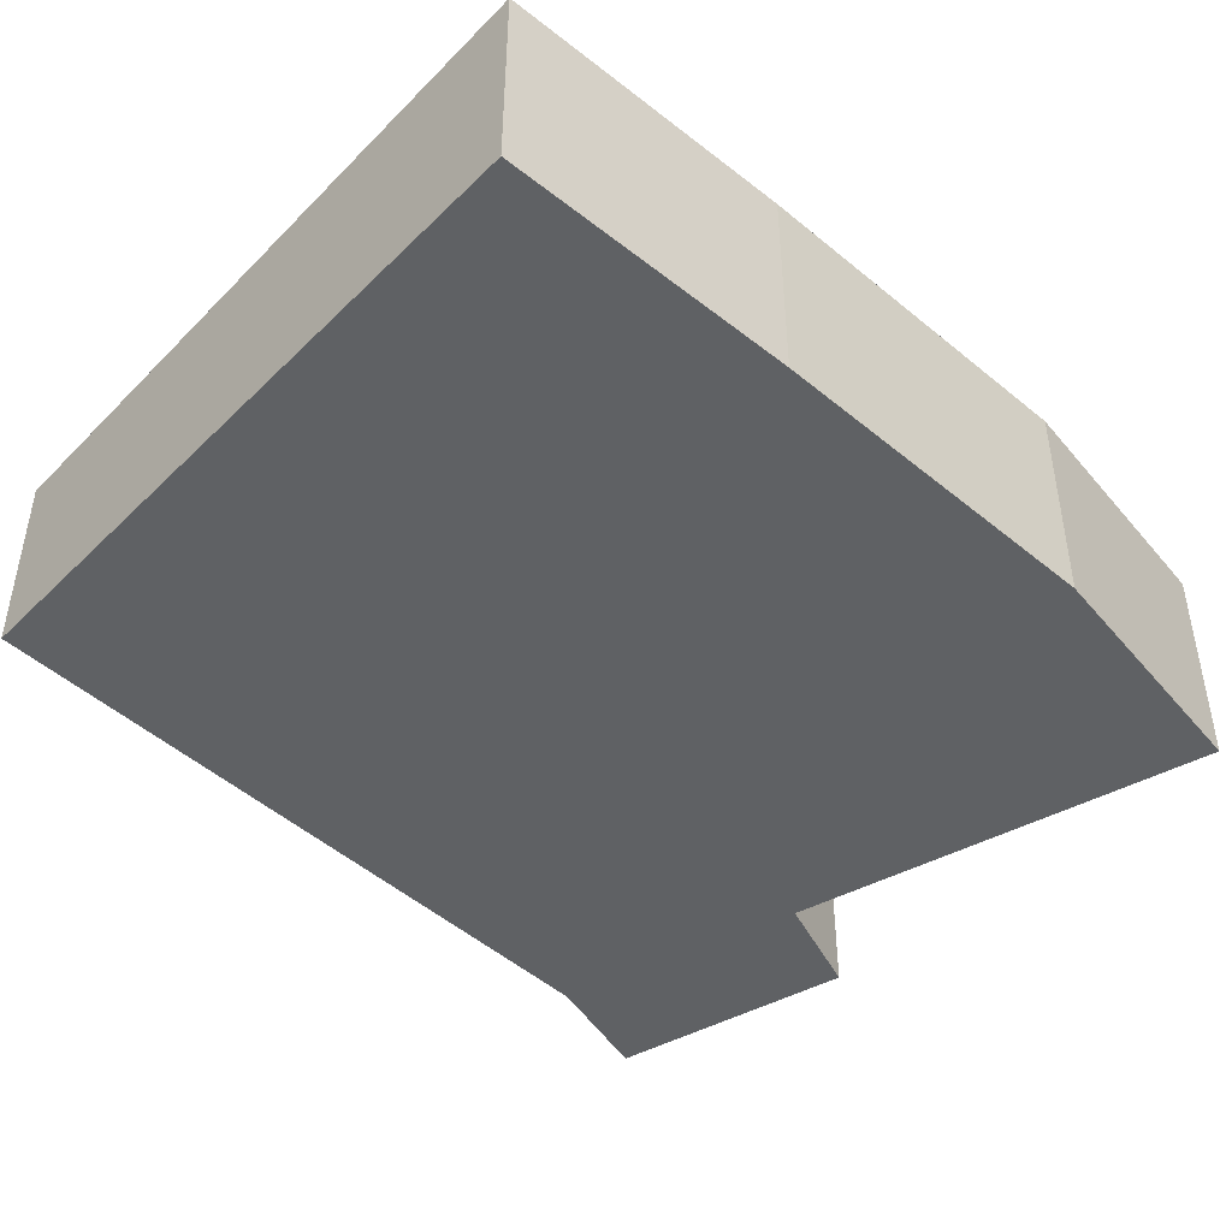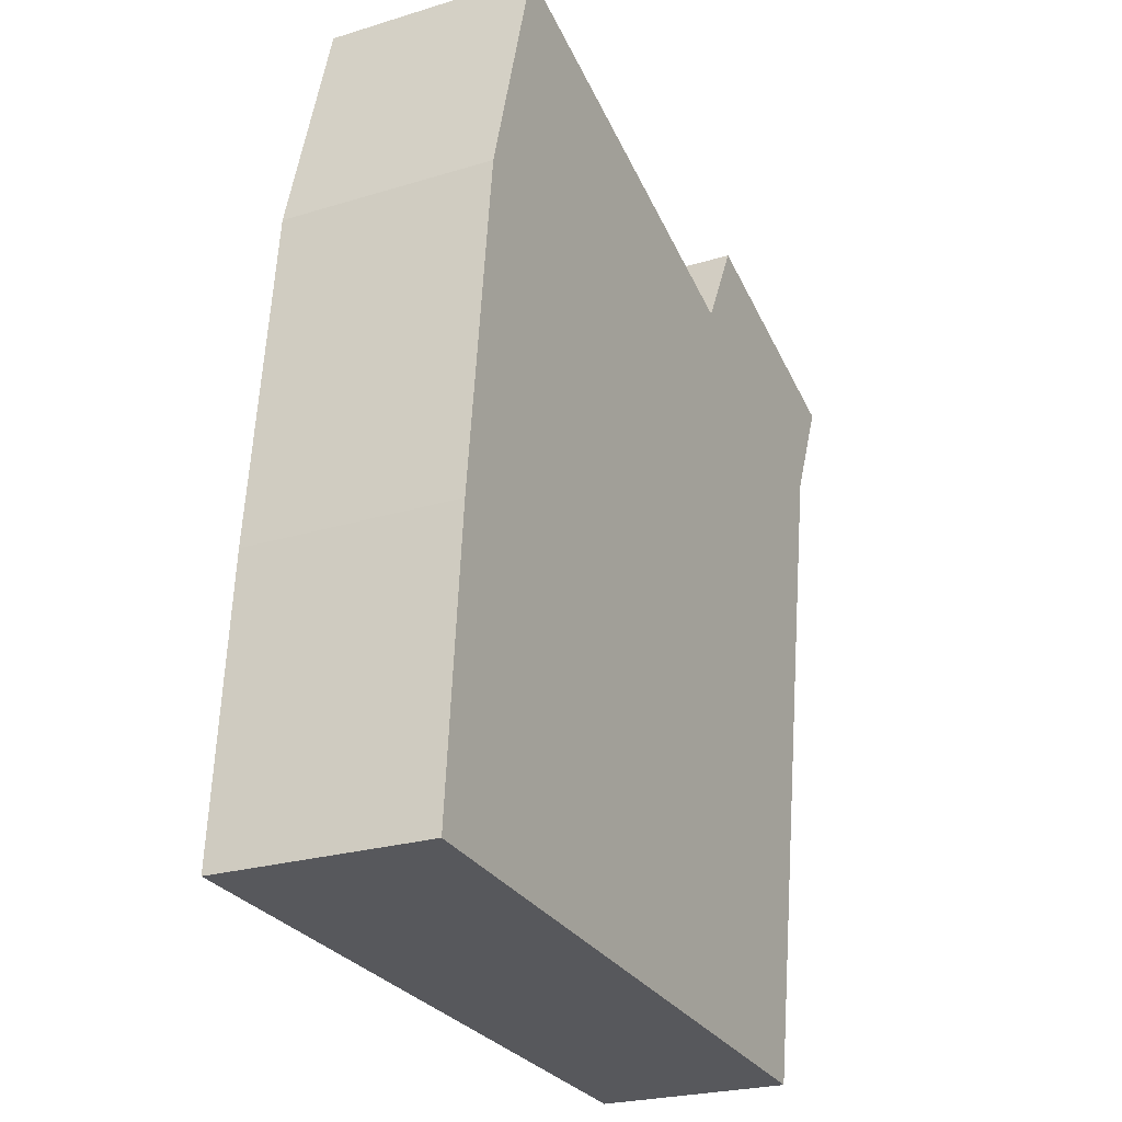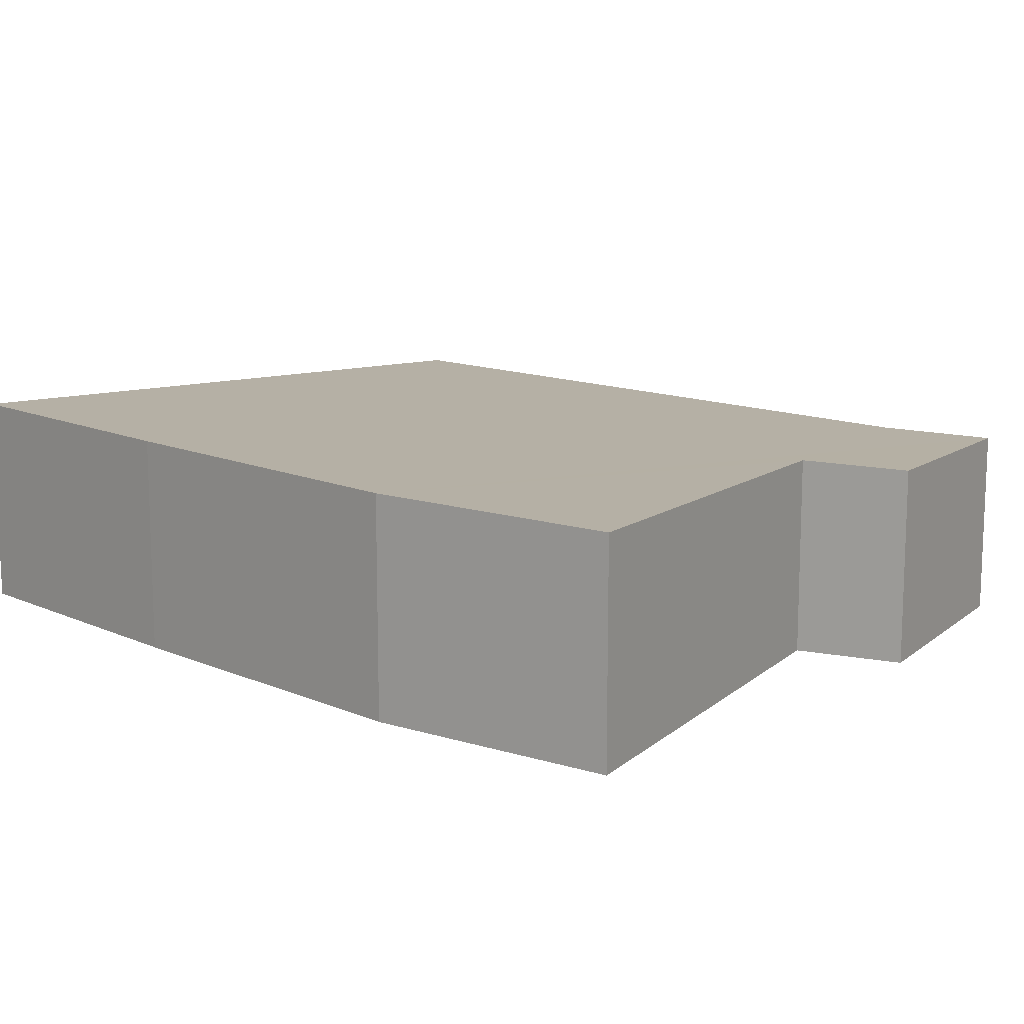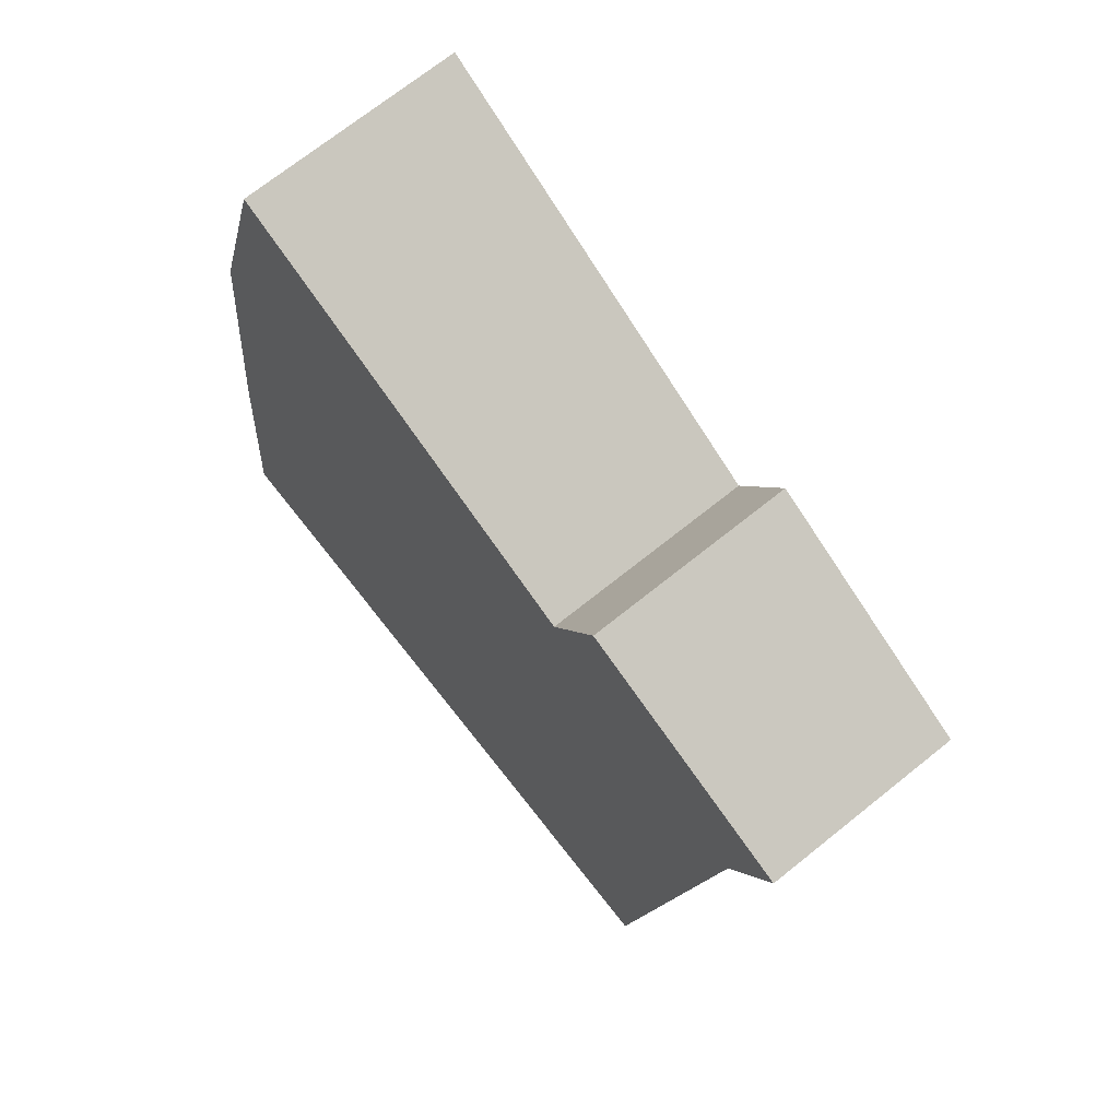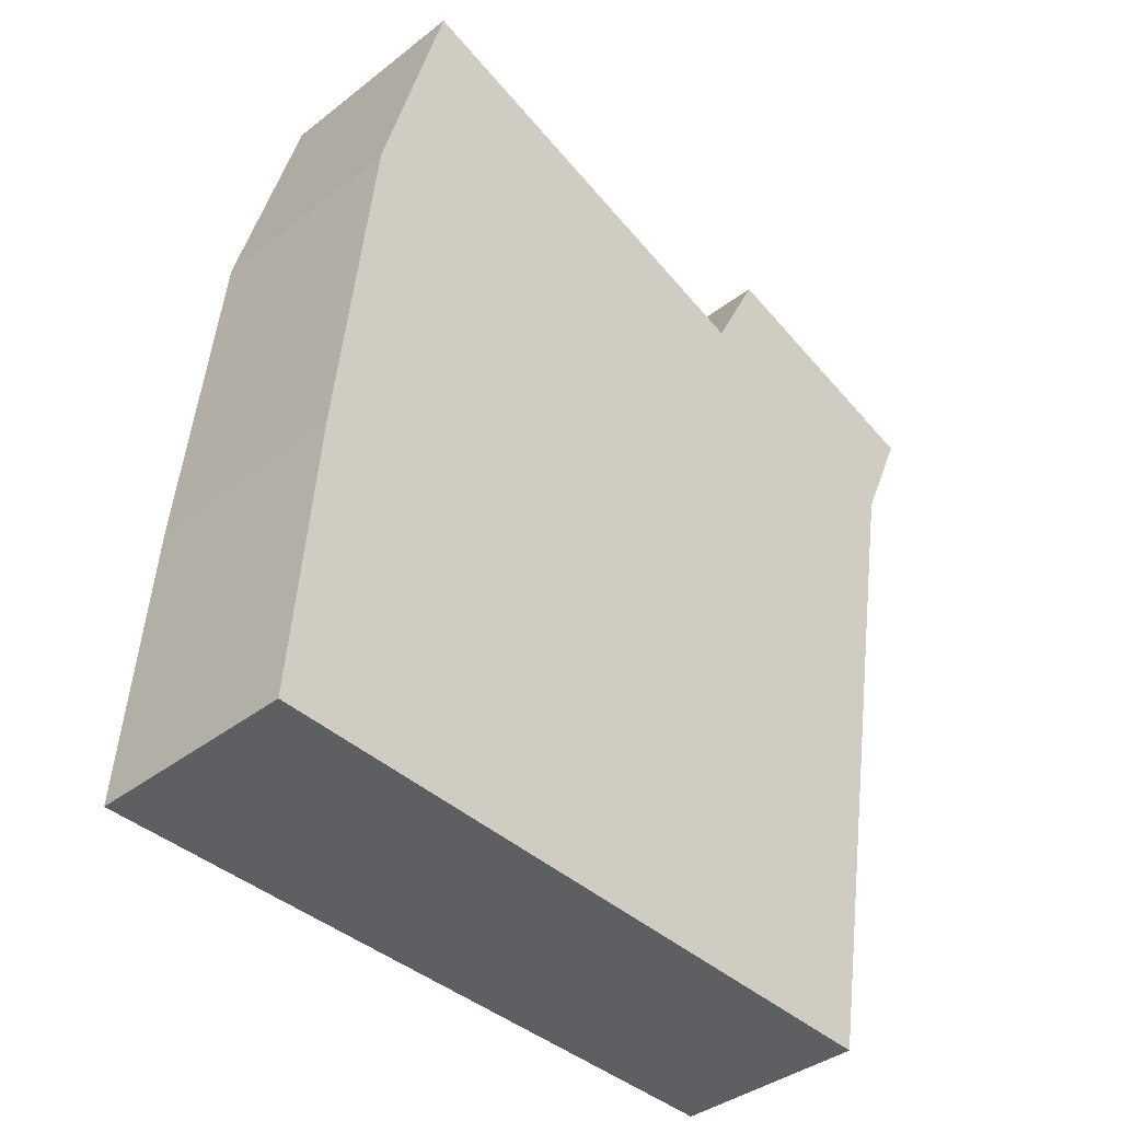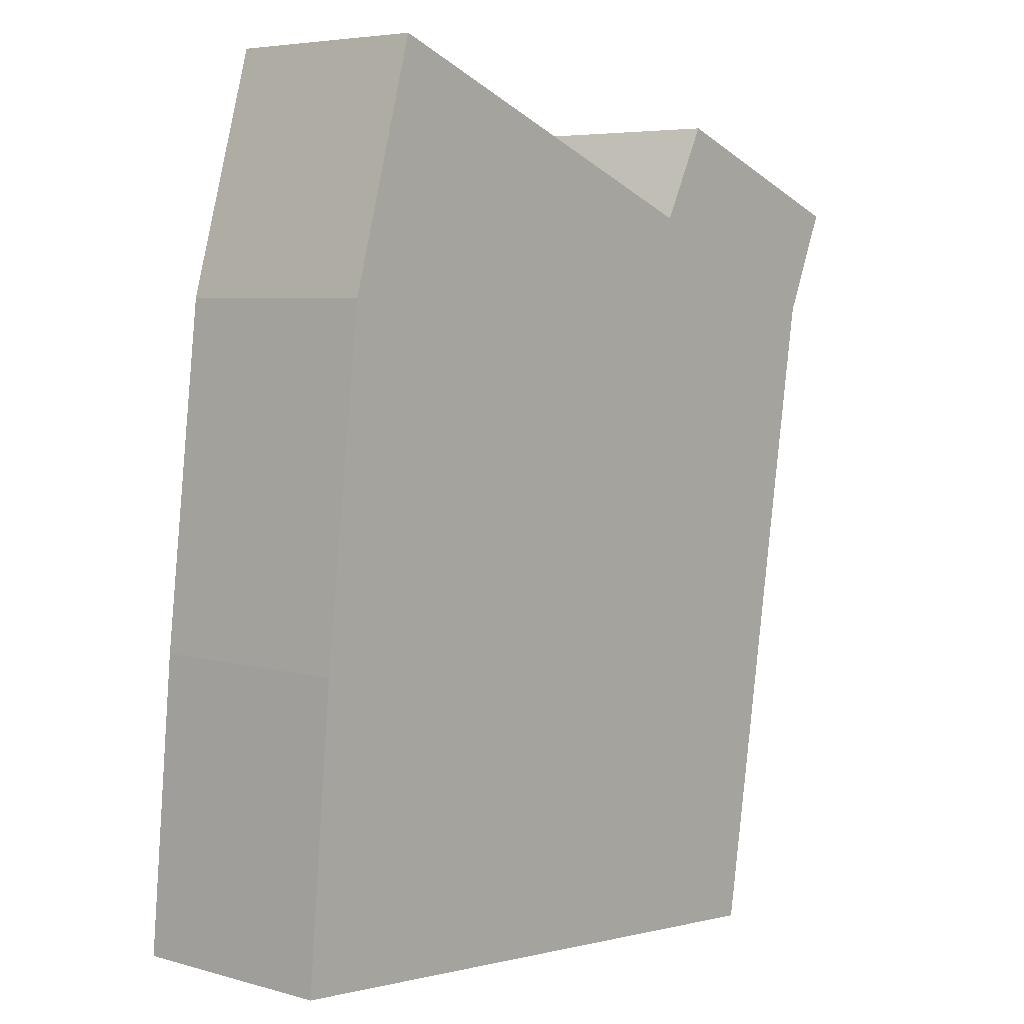
<metadata>
{"format":"obj","ext":"obj","renderer":"f3d","projection":"perspective","resolution":1024,"background":"white","views":[{"elev":-45.9,"azim":-126.8,"up":"+Y"},{"elev":-23.9,"azim":-62.8,"up":"+Z"},{"elev":13.2,"azim":-38.9,"up":"+Y"},{"elev":70.5,"azim":51.2,"up":"+Z"},{"elev":-37.4,"azim":-44.9,"up":"+Z"},{"elev":5.5,"azim":-49.3,"up":"+Z"}]}
</metadata>
<code>
v  16.78 3.892 14.95
v  11.03 4.117 14.77
v  12.05 4.089 16.76
v  1.368 4.486 13.08
v  2.782 4.461 18.06
v  15.83 3.916 12.77
v  0.55 4.476 6.029
v  13.57 3.92 -1.207
v  0 4.461 2.732e-16
v  15.83 -7.819e-16 12.77
v  16.78 -9.153e-16 14.95
v  13.57 7.391e-17 -1.207
v  0 0 0
v  0.55 -3.692e-16 6.029
v  1.368 -8.007e-16 13.08
v  2.782 -1.106e-15 18.06
v  11.03 -9.046e-16 14.77
v  12.05 -1.026e-15 16.76
g defaultobject
f 1 2 3
f 2 4 5
f 4 2 1
f 4 1 6
f 4 6 7
f 7 6 8
f 7 8 9
f 1 10 6
f 10 1 11
f 6 12 8
f 12 6 10
f 8 13 9
f 13 8 12
f 9 14 7
f 14 9 13
f 7 15 4
f 15 7 14
f 15 5 4
f 5 15 16
f 16 2 5
f 2 16 17
f 18 1 3
f 1 18 11
f 17 3 2
f 3 17 18
f 18 17 11
f 10 13 12
f 13 10 14
f 14 10 15
f 15 10 11
f 15 11 17
f 15 17 16

</code>
